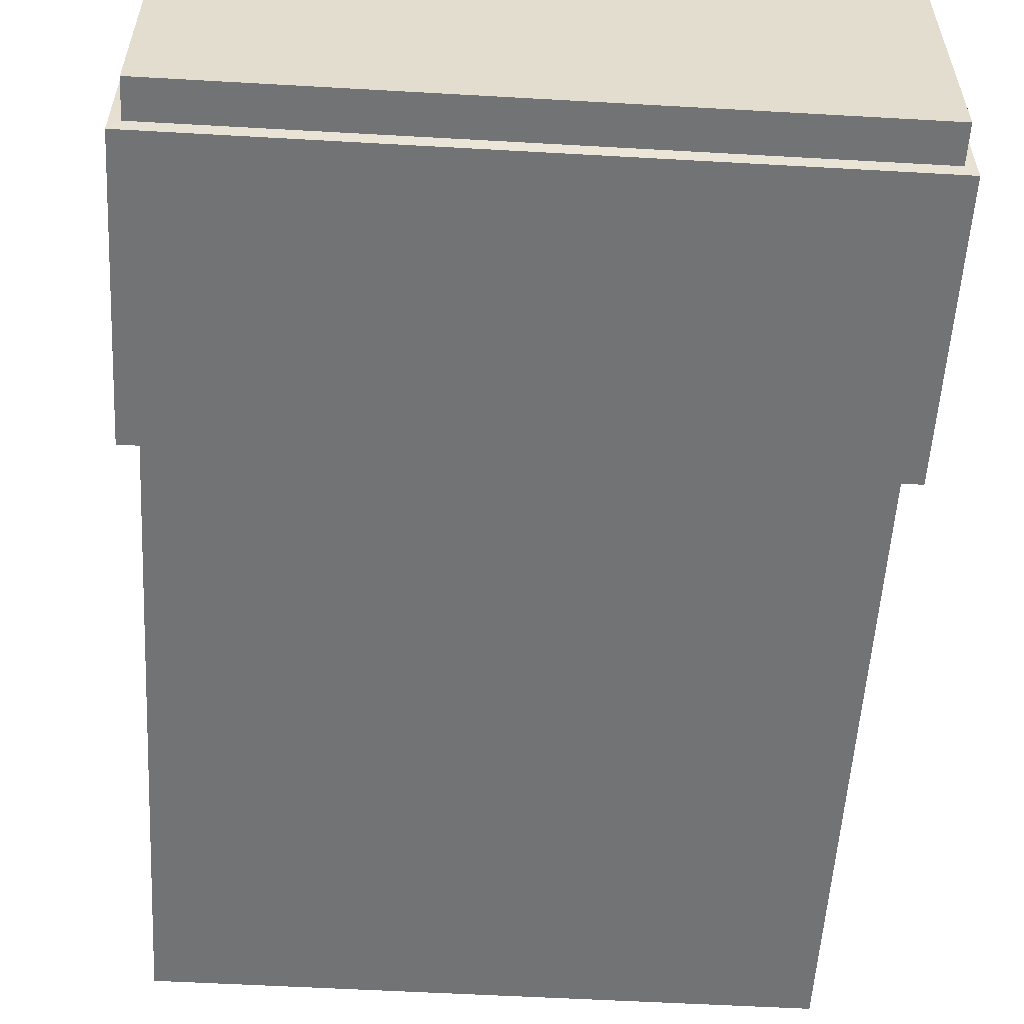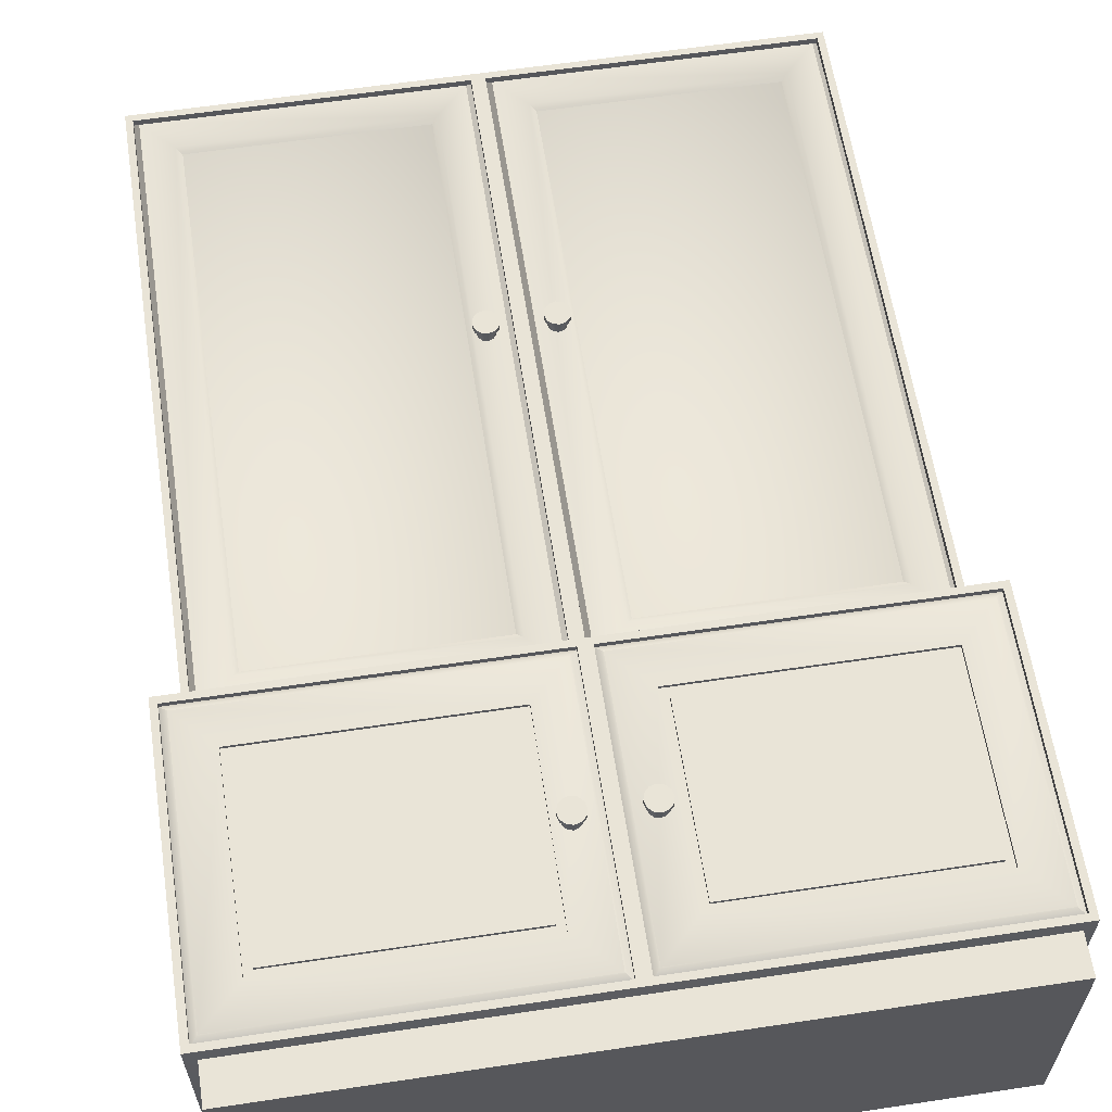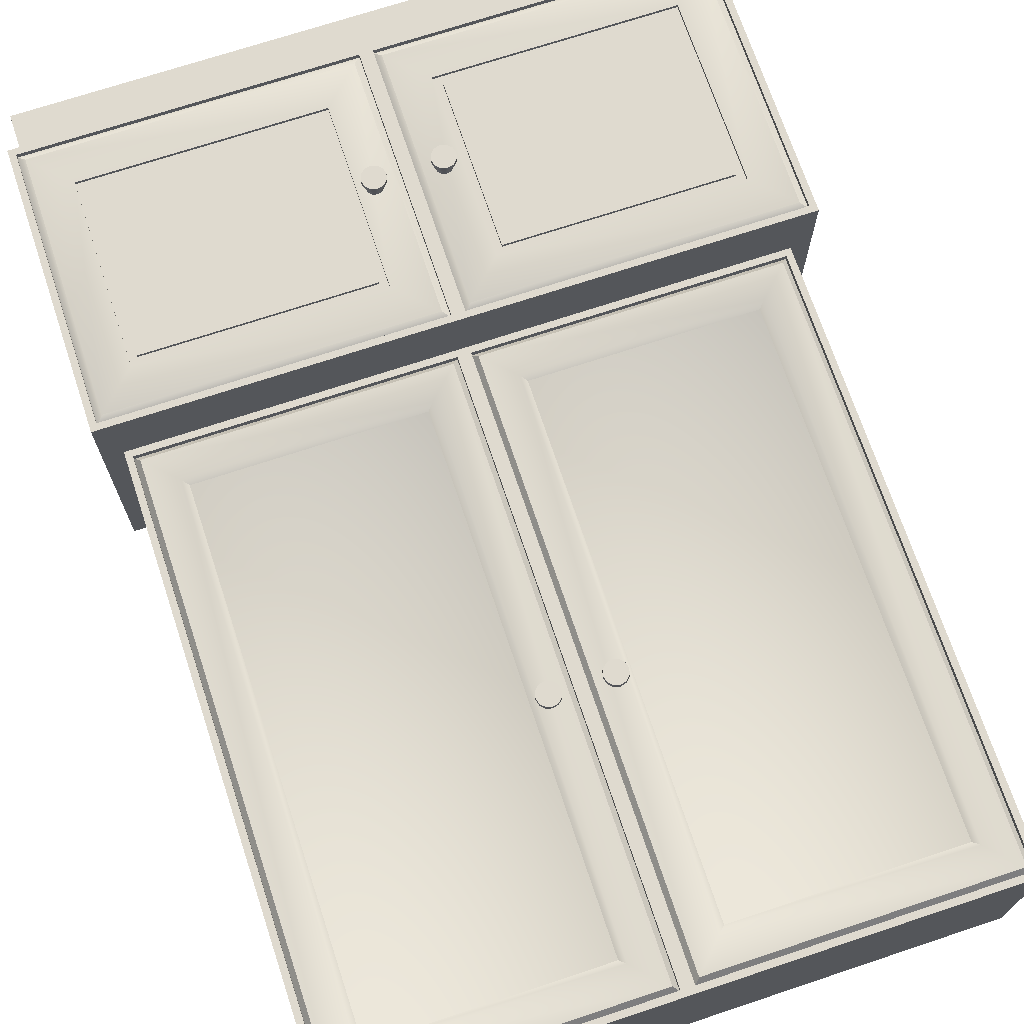
<metadata>
{"format":"obj","ext":"obj","renderer":"f3d","projection":"perspective","resolution":1024,"background":"white","views":[{"elev":-55.9,"azim":-3.4,"up":"+Z"},{"elev":61.0,"azim":-8.7,"up":"+Z"},{"elev":70.8,"azim":161.6,"up":"+Z"}]}
</metadata>
<code>
v  3.633 26.54 24.58
v  3.81 27.2 24.58
v  4.294 27.68 24.58
v  4.294 25.39 24.58
v  5.615 25.39 24.58
v  6.275 26.54 24.58
v  5.615 27.68 24.58
v  4.954 27.86 24.58
v  6.098 27.2 24.58
v  6.098 25.88 24.58
v  4.954 25.21 24.58
v  3.81 25.88 24.58
v  3.81 25.88 26.56
v  3.633 26.54 26.56
v  4.294 25.39 26.56
v  4.954 25.21 26.56
v  5.615 25.39 26.56
v  6.098 25.88 26.56
v  6.275 26.54 26.56
v  6.098 27.2 26.56
v  5.615 27.68 26.56
v  4.954 27.86 26.56
v  4.294 27.68 26.56
v  3.81 27.2 26.56
v  -6.275 26.54 24.58
v  -6.098 27.2 24.58
v  -5.615 27.68 24.58
v  -5.615 25.39 24.58
v  -4.294 25.39 24.58
v  -3.633 26.54 24.58
v  -4.294 27.68 24.58
v  -4.954 27.86 24.58
v  -3.81 27.2 24.58
v  -3.81 25.88 24.58
v  -4.954 25.21 24.58
v  -6.098 25.88 24.58
v  -6.098 25.88 26.56
v  -6.275 26.54 26.56
v  -5.615 25.39 26.56
v  -4.954 25.21 26.56
v  -4.294 25.39 26.56
v  -3.81 25.88 26.56
v  -3.633 26.54 26.56
v  -3.81 27.2 26.56
v  -4.294 27.68 26.56
v  -4.954 27.86 26.56
v  -5.615 27.68 26.56
v  -6.098 27.2 26.56
v  3.303 99.53 14.67
v  3.48 100.2 14.67
v  3.963 100.7 14.67
v  3.963 98.38 14.67
v  5.285 98.38 14.67
v  5.945 99.53 14.67
v  5.285 100.7 14.67
v  4.624 100.8 14.67
v  5.768 100.2 14.67
v  5.768 98.87 14.67
v  4.624 98.21 14.67
v  3.48 98.87 14.67
v  3.48 98.87 16.65
v  3.303 99.53 16.65
v  3.963 98.38 16.65
v  4.624 98.21 16.65
v  5.285 98.38 16.65
v  5.768 98.87 16.65
v  5.945 99.53 16.65
v  5.768 100.2 16.65
v  5.285 100.7 16.65
v  4.624 100.8 16.65
v  3.963 100.7 16.65
v  3.48 100.2 16.65
v  -5.945 99.53 14.67
v  -5.768 100.2 14.67
v  -5.285 100.7 14.67
v  -5.285 98.38 14.67
v  -3.963 98.38 14.67
v  -3.303 99.53 14.67
v  -3.963 100.7 14.67
v  -4.624 100.8 14.67
v  -3.48 100.2 14.67
v  -3.48 98.87 14.67
v  -4.624 98.21 14.67
v  -5.768 98.87 14.67
v  -5.768 98.87 16.65
v  -5.945 99.53 16.65
v  -5.285 98.38 16.65
v  -4.624 98.21 16.65
v  -3.963 98.38 16.65
v  -3.48 98.87 16.65
v  -3.303 99.53 16.65
v  -3.48 100.2 16.65
v  -3.963 100.7 16.65
v  -4.624 100.8 16.65
v  -5.285 100.7 16.65
v  -5.768 100.2 16.65
v  3.396 25.64 26.56
v  3.154 26.54 26.56
v  4.054 24.98 26.56
v  4.954 24.74 26.56
v  5.854 24.98 26.56
v  6.513 25.64 26.56
v  6.754 26.54 26.56
v  6.513 27.44 26.56
v  5.854 28.09 26.56
v  4.954 28.34 26.56
v  4.054 28.09 26.56
v  3.396 27.44 26.56
v  -5.524 101.1 16.65
v  -4.624 101.3 16.65
v  -6.183 100.4 16.65
v  -6.424 99.53 16.65
v  -6.183 98.63 16.65
v  -5.524 97.97 16.65
v  -4.624 97.73 16.65
v  -3.724 97.97 16.65
v  -3.065 98.63 16.65
v  -2.824 99.53 16.65
v  -3.065 100.4 16.65
v  -3.724 101.1 16.65
v  4.624 101.3 16.65
v  5.524 101.1 16.65
v  3.724 101.1 16.65
v  3.065 100.4 16.65
v  2.824 99.53 16.65
v  3.065 98.63 16.65
v  3.724 97.97 16.65
v  4.624 97.73 16.65
v  5.524 97.97 16.65
v  6.183 98.63 16.65
v  6.424 99.53 16.65
v  6.183 100.4 16.65
v  -5.854 24.98 26.56
v  -6.513 25.64 26.56
v  -4.954 24.74 26.56
v  -4.054 24.98 26.56
v  -3.396 25.64 26.56
v  -3.154 26.54 26.56
v  -3.396 27.44 26.56
v  -4.054 28.09 26.56
v  -4.954 28.34 26.56
v  -5.854 28.09 26.56
v  -6.513 27.44 26.56
v  -6.754 26.54 26.56
v  -6.513 27.44 27.39
v  -5.854 28.09 27.39
v  -6.754 26.54 27.39
v  -6.513 25.64 27.39
v  -5.854 24.98 27.39
v  -4.954 24.74 27.39
v  -4.054 24.98 27.39
v  -3.396 25.64 27.39
v  -3.154 26.54 27.39
v  -3.396 27.44 27.39
v  -4.054 28.09 27.39
v  -4.954 28.34 27.39
v  4.054 28.09 27.39
v  4.954 28.34 27.39
v  3.396 27.44 27.39
v  3.154 26.54 27.39
v  3.396 25.64 27.39
v  4.054 24.98 27.39
v  4.954 24.74 27.39
v  5.854 24.98 27.39
v  6.513 25.64 27.39
v  6.754 26.54 27.39
v  6.513 27.44 27.39
v  5.854 28.09 27.39
v  3.065 100.4 17.48
v  3.724 101.1 17.48
v  2.824 99.53 17.48
v  3.065 98.63 17.48
v  3.724 97.97 17.48
v  4.624 97.73 17.48
v  5.524 97.97 17.48
v  6.183 98.63 17.48
v  6.424 99.53 17.48
v  6.183 100.4 17.48
v  5.524 101.1 17.48
v  4.624 101.3 17.48
v  -6.183 100.4 17.48
v  -5.524 101.1 17.48
v  -6.424 99.53 17.48
v  -6.183 98.63 17.48
v  -5.524 97.97 17.48
v  -4.624 97.73 17.48
v  -3.724 97.97 17.48
v  -3.065 98.63 17.48
v  -2.824 99.53 17.48
v  -3.065 100.4 17.48
v  -3.724 101.1 17.48
v  -4.624 101.3 17.48
v  -0.9908 140.5 -14.03
v  -46.9 140.5 -14.03
v  -0.9908 49.99 -14.03
v  -46.9 49.99 -14.03
v  0.9908 6.719 -13.86
v  0.9908 48 -13.86
v  49.87 6.719 -13.86
v  49.87 48 -13.86
v  -0.9908 48 -13.86
v  -49.87 48 -13.86
v  -0.9908 6.719 -13.86
v  -49.87 6.719 -13.86
v  0.9908 140.5 -14.03
v  0.9908 49.99 -14.03
v  46.9 140.5 -14.03
v  46.9 49.99 -14.03
v  -47.89 141.5 15.03
v  -47.89 141.5 -15.25
v  -47.89 49 -15.25
v  -47.89 49 15.03
v  47.89 49 15.03
v  47.89 49 -15.25
v  47.89 141.5 -15.25
v  47.89 141.5 15.03
v  50.86 49 -15.25
v  50.86 49 24.94
v  50.86 5.728 24.94
v  50.86 5.728 -15.25
v  -50.86 5.728 24.94
v  -50.86 49 24.94
v  -50.86 49 -15.25
v  -50.86 5.728 -15.25
v  0 141.5 -15.25
v  0 49 -15.25
v  0 141.5 15.03
v  0 5.728 -15.25
v  0 49 24.94
v  0 49 15.03
v  0.9908 49.99 15.03
v  0.9908 140.5 15.03
v  46.9 49.99 15.03
v  46.9 140.5 15.03
v  -0.9908 140.5 15.03
v  -0.9908 49.99 15.03
v  -46.9 140.5 15.03
v  -46.9 49.99 15.03
v  -49.87 6.719 24.94
v  -49.87 48 24.94
v  0 5.728 24.94
v  -0.9908 6.719 24.94
v  -0.9908 48 24.94
v  49.87 48 24.94
v  49.87 6.719 24.94
v  0.9908 48 24.94
v  0.9908 6.719 24.94
v  -46.9 73.11 -14.03
v  -0.9908 73.11 -14.03
v  -46.9 73.11 10.41
v  -0.9908 73.11 10.41
v  0.9908 73.11 -14.03
v  46.9 73.11 -14.03
v  0.9908 73.11 10.41
v  46.9 73.11 10.41
v  -46.9 74.76 -14.03
v  -0.9908 74.76 -14.03
v  -46.9 74.76 10.41
v  -0.9908 74.76 10.41
v  0.9908 74.76 -14.03
v  46.9 74.76 -14.03
v  0.9908 74.76 10.41
v  46.9 74.76 10.41
v  46.9 93.75 -14.03
v  46.9 93.75 10.41
v  0.9908 93.75 -14.03
v  0.9908 93.75 10.41
v  -0.9908 93.75 -14.03
v  -0.9908 93.75 10.41
v  -46.9 93.75 -14.03
v  -46.9 93.75 10.41
v  -46.9 95.4 -14.03
v  -0.9908 95.4 -14.03
v  -46.9 95.4 10.41
v  -0.9908 95.4 10.41
v  0.9908 95.4 -14.03
v  46.9 95.4 -14.03
v  0.9908 95.4 10.41
v  46.9 95.4 10.41
v  -0.9908 118.5 -14.03
v  -0.9908 118.5 10.41
v  -46.9 118.5 -14.03
v  -46.9 118.5 10.41
v  0.9908 118.5 10.41
v  0.9908 118.5 -14.03
v  46.9 118.5 -14.03
v  46.9 118.5 10.41
v  -46.9 120.2 -14.03
v  -0.9908 120.2 -14.03
v  -46.9 120.2 10.41
v  -0.9908 120.2 10.41
v  0.9908 120.2 -14.03
v  46.9 120.2 -14.03
v  0.9908 120.2 10.41
v  46.9 120.2 10.41
v  -0.9908 95.4 -14.36
v  -46.9 95.4 -14.36
v  -0.9908 118.5 -14.36
v  -46.9 118.5 -14.36
v  -46.9 49.99 -14.36
v  -46.9 73.11 -14.36
v  -0.9908 49.99 -14.36
v  -0.9908 73.11 -14.36
v  46.9 74.76 -14.36
v  0.9908 74.76 -14.36
v  46.9 93.75 -14.36
v  0.9908 93.75 -14.36
v  0.9908 49.99 -14.36
v  0.9908 73.11 -14.36
v  46.9 49.99 -14.36
v  46.9 73.11 -14.36
v  46.9 118.5 -14.36
v  46.9 95.4 -14.36
v  0.9908 118.5 -14.36
v  0.9908 95.4 -14.36
v  -0.9908 74.76 -14.36
v  -46.9 74.76 -14.36
v  -0.9908 93.75 -14.36
v  -46.9 93.75 -14.36
v  0 5.398 23.29
v  49.21 5.398 23.29
v  -49.21 5.398 23.29
v  -49.21 5.398 -13.6
v  0 5.398 -13.6
v  49.21 5.398 -13.6
v  0 -0.2167 23.29
v  49.21 -0.2167 23.29
v  -49.21 -0.2167 23.29
v  -49.21 -0.2167 -13.6
v  0 -0.2167 -13.6
v  49.21 -0.2167 -13.6
v  -8.653 14.38 24.78
v  -8.653 40.34 24.78
v  -42.21 40.34 24.78
v  -42.21 14.38 24.78
v  42.21 14.38 24.78
v  42.21 40.34 24.78
v  8.653 40.34 24.78
v  8.653 14.38 24.78
v  7.101 134.4 14.37
v  7.101 56.1 14.37
v  40.79 56.1 14.37
v  40.79 134.4 14.37
v  -40.79 134.4 14.37
v  -40.79 56.1 14.37
v  -7.101 56.1 14.37
v  -7.101 134.4 14.37
v  -0.9908 48 24.12
v  -1.982 47.01 24.78
v  -1.982 7.71 24.78
v  -0.9908 6.719 24.12
v  -49.87 48 24.12
v  -48.88 47.01 24.78
v  -49.87 6.719 24.12
v  -48.88 7.71 24.78
v  49.87 48 24.12
v  48.88 47.01 24.78
v  48.88 7.71 24.78
v  49.87 6.719 24.12
v  0.9908 48 24.12
v  1.982 47.01 24.78
v  0.9908 6.719 24.12
v  1.982 7.71 24.78
v  -43.4 13.19 24.78
v  -43.4 41.53 24.78
v  -7.464 13.19 24.78
v  -7.464 41.53 24.78
v  7.464 41.53 24.78
v  43.4 41.53 24.78
v  7.464 13.19 24.78
v  43.4 13.19 24.78
v  43.4 41.53 24.28
v  43.4 13.19 24.28
v  7.464 41.53 24.28
v  7.464 13.19 24.28
v  -7.464 41.53 24.28
v  -7.464 13.19 24.28
v  -43.4 41.53 24.28
v  -43.4 13.19 24.28
v  -8.653 40.34 24.28
v  -8.653 14.38 24.28
v  -42.21 40.34 24.28
v  -42.21 14.38 24.28
v  42.21 40.34 24.28
v  42.21 14.38 24.28
v  8.653 40.34 24.28
v  8.653 14.38 24.28
v  -46.9 140.5 14.04
v  -46.11 139.7 15.03
v  -1.784 139.7 15.03
v  -0.9908 140.5 14.04
v  -46.9 49.99 14.04
v  -46.11 50.78 15.03
v  -0.9908 49.99 14.04
v  -1.784 50.78 15.03
v  46.9 140.5 14.04
v  46.11 139.7 15.03
v  46.11 50.78 15.03
v  46.9 49.99 14.04
v  0.9908 140.5 14.04
v  1.784 139.7 15.03
v  0.9908 49.99 14.04
v  1.784 50.78 15.03
v  -41.65 55.24 15.03
v  -41.65 135.2 15.03
v  -6.242 55.24 15.03
v  -6.242 135.2 15.03
v  41.65 135.2 15.03
v  41.65 55.24 15.03
v  6.242 135.2 15.03
v  6.242 55.24 15.03
g Default
f 1 2 3 4
f 5 4 3 6
f 7 6 3 8
f 7 9 6
f 6 10 5
f 5 11 4
f 1 4 12
f 12 13 14 1
f 4 15 13 12
f 11 16 15 4
f 5 17 16 11
f 10 18 17 5
f 6 19 18 10
f 9 20 19 6
f 7 21 20 9
f 8 22 21 7
f 3 23 22 8
f 2 24 23 3
f 1 14 24 2
f 25 26 27 28
f 29 28 27 30
f 31 30 27 32
f 31 33 30
f 30 34 29
f 29 35 28
f 25 28 36
f 36 37 38 25
f 28 39 37 36
f 35 40 39 28
f 29 41 40 35
f 34 42 41 29
f 30 43 42 34
f 33 44 43 30
f 31 45 44 33
f 32 46 45 31
f 27 47 46 32
f 26 48 47 27
f 25 38 48 26
f 49 50 51 52
f 53 52 51 54
f 55 54 51 56
f 55 57 54
f 54 58 53
f 53 59 52
f 49 52 60
f 60 61 62 49
f 52 63 61 60
f 59 64 63 52
f 53 65 64 59
f 58 66 65 53
f 54 67 66 58
f 57 68 67 54
f 55 69 68 57
f 56 70 69 55
f 51 71 70 56
f 50 72 71 51
f 49 62 72 50
f 73 74 75 76
f 77 76 75 78
f 79 78 75 80
f 79 81 78
f 78 82 77
f 77 83 76
f 73 76 84
f 84 85 86 73
f 76 87 85 84
f 83 88 87 76
f 77 89 88 83
f 82 90 89 77
f 78 91 90 82
f 81 92 91 78
f 79 93 92 81
f 80 94 93 79
f 75 95 94 80
f 74 96 95 75
f 73 86 96 74
f 68 67 67 68
f 69 68 68 69
f 70 69 69 70
f 71 70 70 71
f 72 71 71 72
f 62 72 72 62
f 61 62 62 61
f 63 61 61 63
f 64 63 63 64
f 65 64 64 65
f 66 65 65 66
f 67 66 66 67
f 41 40 40 41
f 42 41 41 42
f 43 42 42 43
f 44 43 43 44
f 45 44 44 45
f 46 45 45 46
f 47 46 46 47
f 48 47 47 48
f 38 48 48 38
f 37 38 38 37
f 39 37 37 39
f 40 39 39 40
f 93 92 92 93
f 94 93 93 94
f 95 94 94 95
f 96 95 95 96
f 86 96 96 86
f 85 86 86 85
f 87 85 85 87
f 88 87 87 88
f 89 88 88 89
f 90 89 89 90
f 91 90 90 91
f 92 91 91 92
f 20 19 19 20
f 21 20 20 21
f 22 21 21 22
f 23 22 22 23
f 24 23 23 24
f 14 24 24 14
f 13 14 14 13
f 15 13 13 15
f 16 15 15 16
f 17 16 16 17
f 18 17 17 18
f 19 18 18 19
f 97 98 14 13
f 99 97 13 15
f 100 99 15 16
f 101 100 16 17
f 102 101 17 18
f 103 102 18 19
f 104 103 19 20
f 105 104 20 21
f 106 105 21 22
f 107 106 22 23
f 108 107 23 24
f 98 108 24 14
f 109 110 94 95
f 111 109 95 96
f 112 111 96 86
f 113 112 86 85
f 114 113 85 87
f 115 114 87 88
f 116 115 88 89
f 117 116 89 90
f 118 117 90 91
f 119 118 91 92
f 120 119 92 93
f 110 120 93 94
f 121 122 69 70
f 123 121 70 71
f 124 123 71 72
f 125 124 72 62
f 126 125 62 61
f 127 126 61 63
f 128 127 63 64
f 129 128 64 65
f 130 129 65 66
f 131 130 66 67
f 132 131 67 68
f 122 132 68 69
f 133 134 37 39
f 135 133 39 40
f 136 135 40 41
f 137 136 41 42
f 138 137 42 43
f 139 138 43 44
f 140 139 44 45
f 141 140 45 46
f 142 141 46 47
f 143 142 47 48
f 144 143 48 38
f 134 144 38 37
f 145 146 142 143
f 147 145 143 144
f 148 147 144 134
f 149 148 134 133
f 150 149 133 135
f 151 150 135 136
f 152 151 136 137
f 153 152 137 138
f 154 153 138 139
f 155 154 139 140
f 156 155 140 141
f 146 156 141 142
f 157 158 106 107
f 159 157 107 108
f 160 159 108 98
f 161 160 98 97
f 162 161 97 99
f 163 162 99 100
f 164 163 100 101
f 165 164 101 102
f 166 165 102 103
f 167 166 103 104
f 168 167 104 105
f 158 168 105 106
f 169 170 123 124
f 171 169 124 125
f 172 171 125 126
f 173 172 126 127
f 174 173 127 128
f 175 174 128 129
f 176 175 129 130
f 177 176 130 131
f 178 177 131 132
f 179 178 132 122
f 180 179 122 121
f 170 180 121 123
f 181 182 109 111
f 183 181 111 112
f 184 183 112 113
f 185 184 113 114
f 186 185 114 115
f 187 186 115 116
f 188 187 116 117
f 189 188 117 118
f 190 189 118 119
f 191 190 119 120
f 192 191 120 110
f 182 192 110 109
f 160 161 162 157
f 158 157 162 168
f 167 168 162 166
f 164 166 162 163
f 164 165 166
f 160 157 159
f 147 148 149 146
f 156 146 149 155
f 154 155 149 153
f 151 153 149 150
f 151 152 153
f 147 146 145
f 171 172 173 170
f 180 170 173 179
f 178 179 173 177
f 175 177 173 174
f 175 176 177
f 171 170 169
f 183 184 185 182
f 192 182 185 191
f 190 191 185 189
f 187 189 185 186
f 187 188 189
f 183 182 181
f 193 194 194 193
f 195 193 193 195
f 196 195 195 196
f 194 196 196 194
f 197 198 198 197
f 199 197 197 199
f 200 199 199 200
f 198 200 200 198
f 201 202 202 201
f 203 201 201 203
f 204 203 203 204
f 202 204 204 202
f 205 206 206 205
f 207 205 205 207
f 208 207 207 208
f 206 208 208 206
f 193 195 195 193
f 194 193 193 194
f 196 194 194 196
f 195 196 196 195
f 201 203 203 201
f 202 201 201 202
f 204 202 202 204
f 203 204 204 203
f 206 205 205 206
f 208 206 206 208
f 207 208 208 207
f 205 207 207 205
f 198 197 197 198
f 200 198 198 200
f 199 200 200 199
f 197 199 199 197
f 209 210 211 212
f 213 214 215 216
f 217 218 219 220
f 221 222 223 224
f 225 226 211 210
f 215 214 226 225
f 225 227 216 215
f 210 209 227 225
f 228 224 223 220
f 220 223 211 226
f 220 226 214 217
f 218 217 214 213
f 229 218 213 222
f 222 213 230 212
f 223 222 212 211
f 230 231 232 227
f 213 233 231 230
f 216 234 233 213
f 227 232 234 216
f 227 235 236 230
f 209 237 235 227
f 212 238 237 209
f 230 236 238 212
f 221 239 240 222
f 241 242 239 221
f 229 243 242 241
f 222 240 243 229
f 218 244 245 219
f 229 246 244 218
f 241 247 246 229
f 219 245 247 241
f 234 207 208 233
f 232 205 207 234
f 231 206 205 232
f 235 193 195 236
f 237 194 193 235
f 238 196 194 237
f 205 206 208 207
f 194 196 195 193
f 239 204 202 240
f 242 203 204 239
f 243 201 203 242
f 240 202 201 243
f 244 200 199 245
f 246 198 200 244
f 247 197 198 246
f 245 199 197 247
f 203 201 202 204
f 199 200 198 197
f 196 248 249 195
f 196 238 250 248
f 195 249 251 236
f 206 252 253 208
f 206 231 254 252
f 208 253 255 233
f 248 256 257 249
f 250 258 256 248
f 251 259 258 250
f 249 257 259 251
f 252 260 261 253
f 254 262 260 252
f 255 263 262 254
f 253 261 263 255
f 261 264 265 263
f 260 266 264 261
f 262 267 266 260
f 257 268 269 259
f 256 270 268 257
f 258 271 270 256
f 270 272 273 268
f 271 274 272 270
f 269 275 274 271
f 268 273 275 269
f 266 276 277 264
f 267 278 276 266
f 265 279 278 267
f 264 277 279 265
f 273 280 281 275
f 272 282 280 273
f 274 283 282 272
f 278 284 285 276
f 277 286 287 279
f 276 285 286 277
f 282 288 289 280
f 283 290 288 282
f 281 291 290 283
f 280 289 291 281
f 285 292 293 286
f 284 294 292 285
f 287 295 294 284
f 286 293 295 287
f 295 293 292 294
f 291 289 288 290
f 275 296 297 274
f 281 298 296 275
f 283 299 298 281
f 274 297 299 283
f 250 238 300 301
f 236 302 300 238
f 251 303 302 236
f 250 301 303 251
f 263 304 305 262
f 265 306 304 263
f 267 307 306 265
f 262 305 307 267
f 254 231 308 309
f 233 310 308 231
f 255 311 310 233
f 254 309 311 255
f 287 312 313 279
f 284 314 312 287
f 278 315 314 284
f 279 313 315 278
f 259 316 317 258
f 269 318 316 259
f 271 319 318 269
f 258 317 319 271
f 241 320 321 219
f 241 221 322 320
f 224 323 322 221
f 228 324 323 224
f 228 220 325 324
f 219 321 325 220
f 320 326 327 321
f 322 328 326 320
f 323 329 328 322
f 324 330 329 323
f 325 331 330 324
f 321 327 331 325
f 330 326 328 329
f 331 327 326 330
f 332 333 334 335
f 336 337 338 339
f 340 341 342 343
f 344 345 346 347
f 348 349 350 351
f 352 353 349 348
f 354 355 353 352
f 351 350 355 354
f 356 357 358 359
f 360 361 357 356
f 362 363 361 360
f 359 358 363 362
f 355 364 365 353
f 350 366 364 355
f 349 367 366 350
f 353 365 367 349
f 361 368 369 357
f 363 370 368 361
f 358 371 370 363
f 357 369 371 358
f 369 372 373 371
f 368 374 372 369
f 370 375 374 368
f 371 373 375 370
f 367 376 377 366
f 365 378 376 367
f 364 379 378 365
f 366 377 379 364
f 376 380 381 377
f 378 382 380 376
f 379 383 382 378
f 377 381 383 379
f 372 384 385 373
f 374 386 384 372
f 375 387 386 374
f 373 385 387 375
f 383 335 334 382
f 381 332 335 383
f 380 333 332 381
f 382 334 333 380
f 384 337 336 385
f 386 338 337 384
f 387 339 338 386
f 385 336 339 387
f 388 389 390 391
f 392 393 389 388
f 394 395 393 392
f 391 390 395 394
f 396 397 398 399
f 400 401 397 396
f 402 403 401 400
f 399 398 403 402
f 393 404 405 389
f 395 406 404 393
f 390 407 406 395
f 389 405 407 390
f 397 408 409 398
f 401 410 408 397
f 403 411 410 401
f 398 409 411 403
f 408 343 342 409
f 410 340 343 408
f 411 341 340 410
f 409 342 341 411
f 404 345 344 405
f 406 346 345 404
f 407 347 346 406
f 405 344 347 407

</code>
